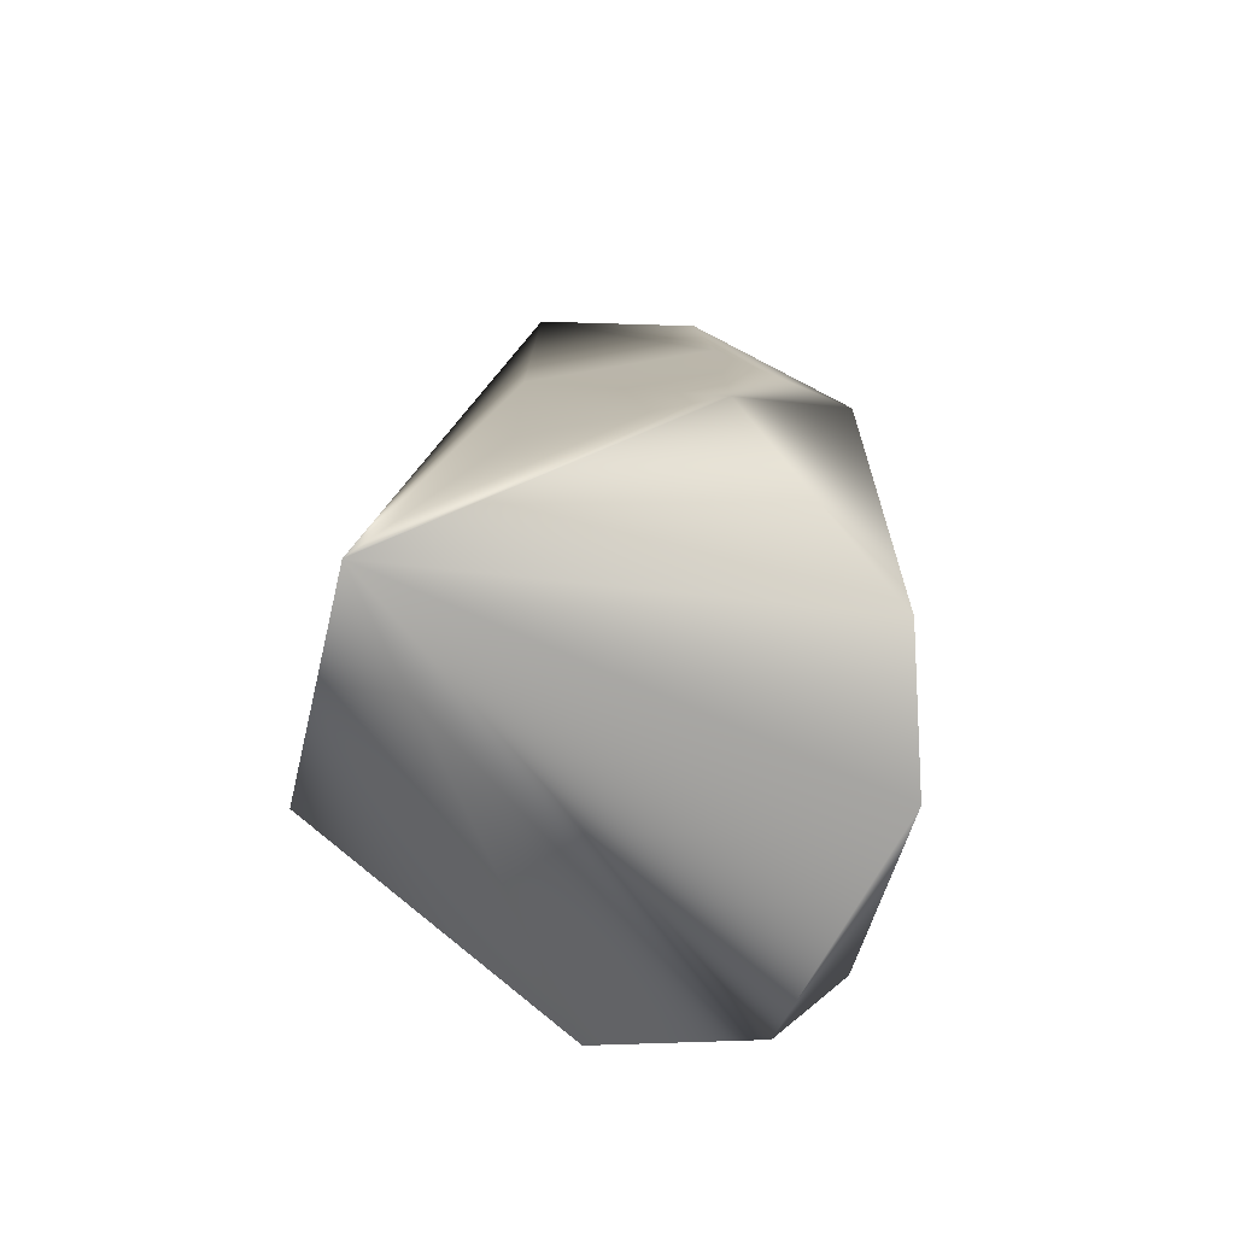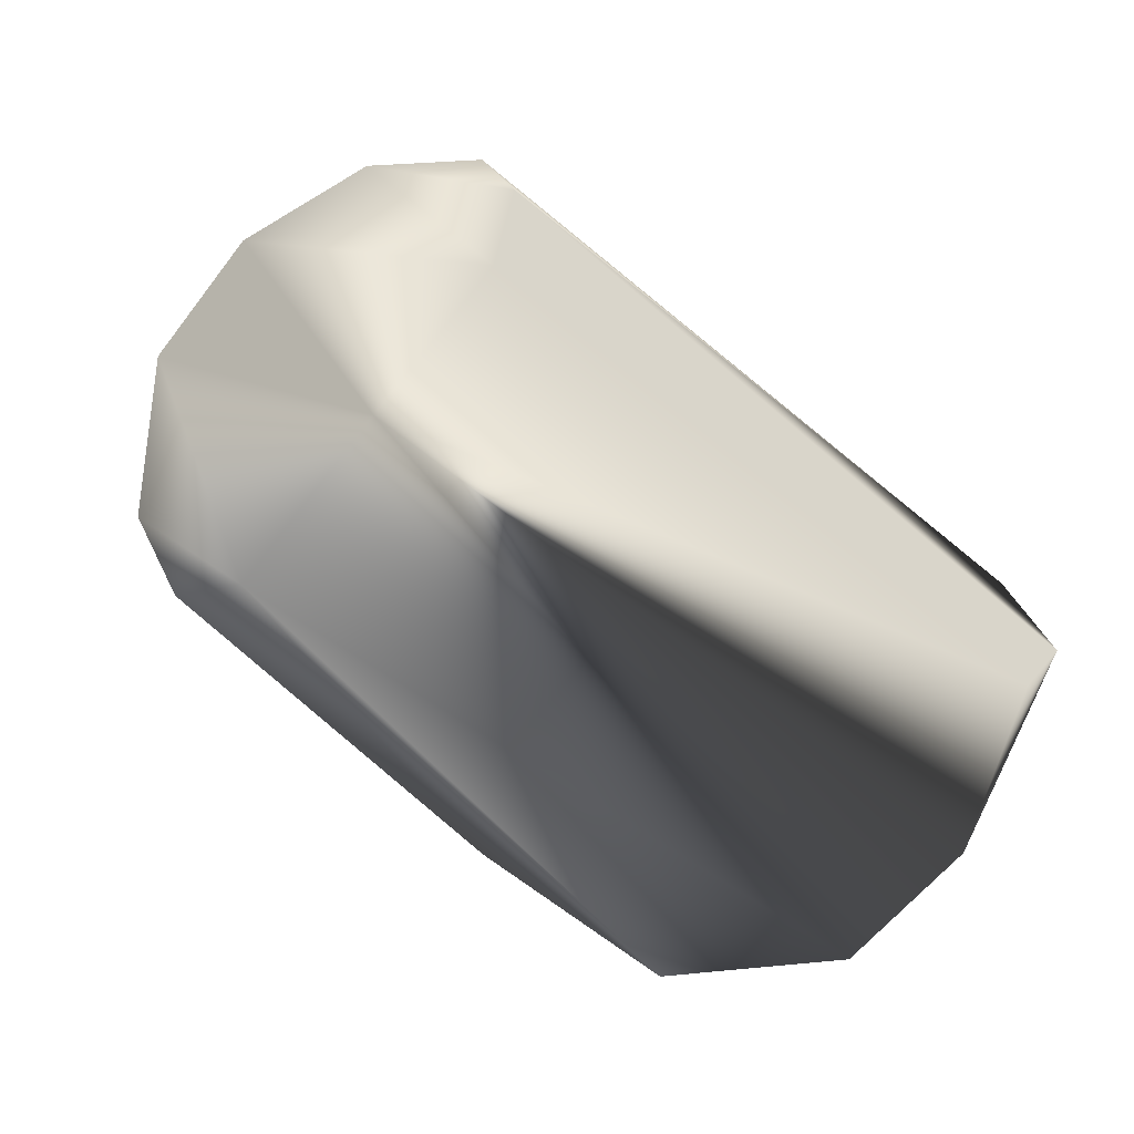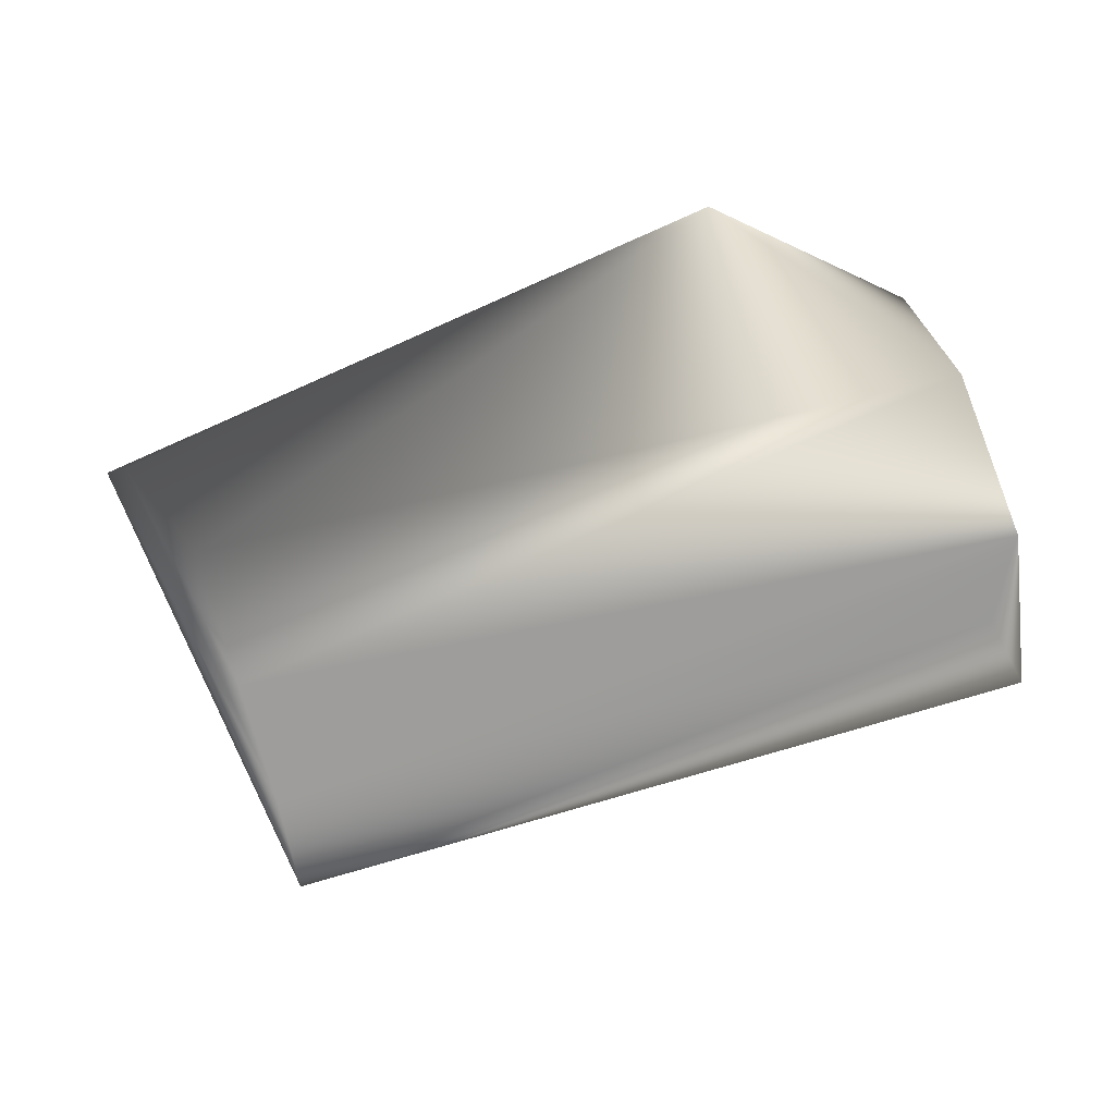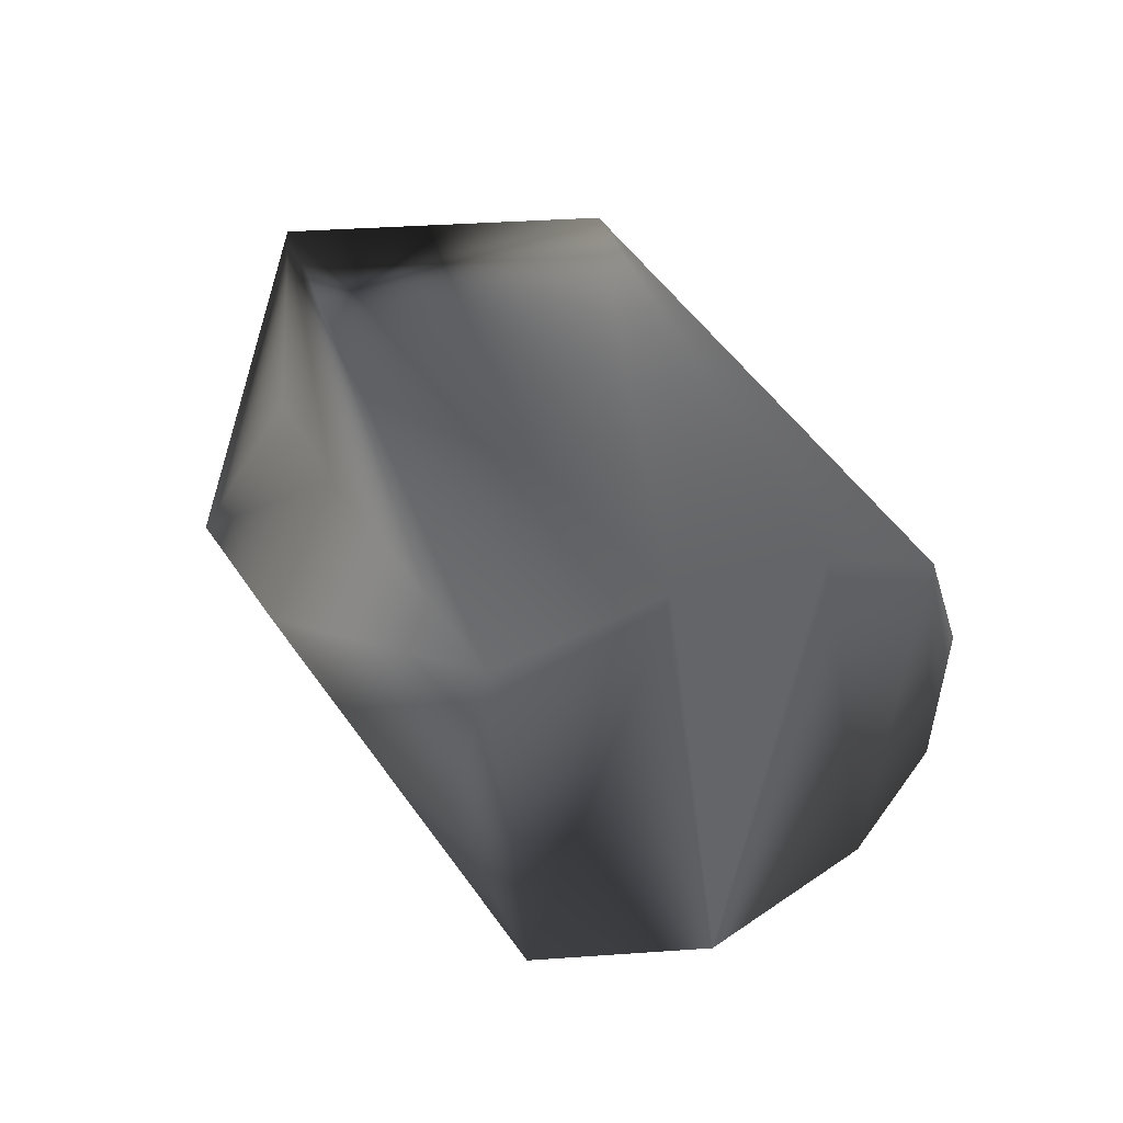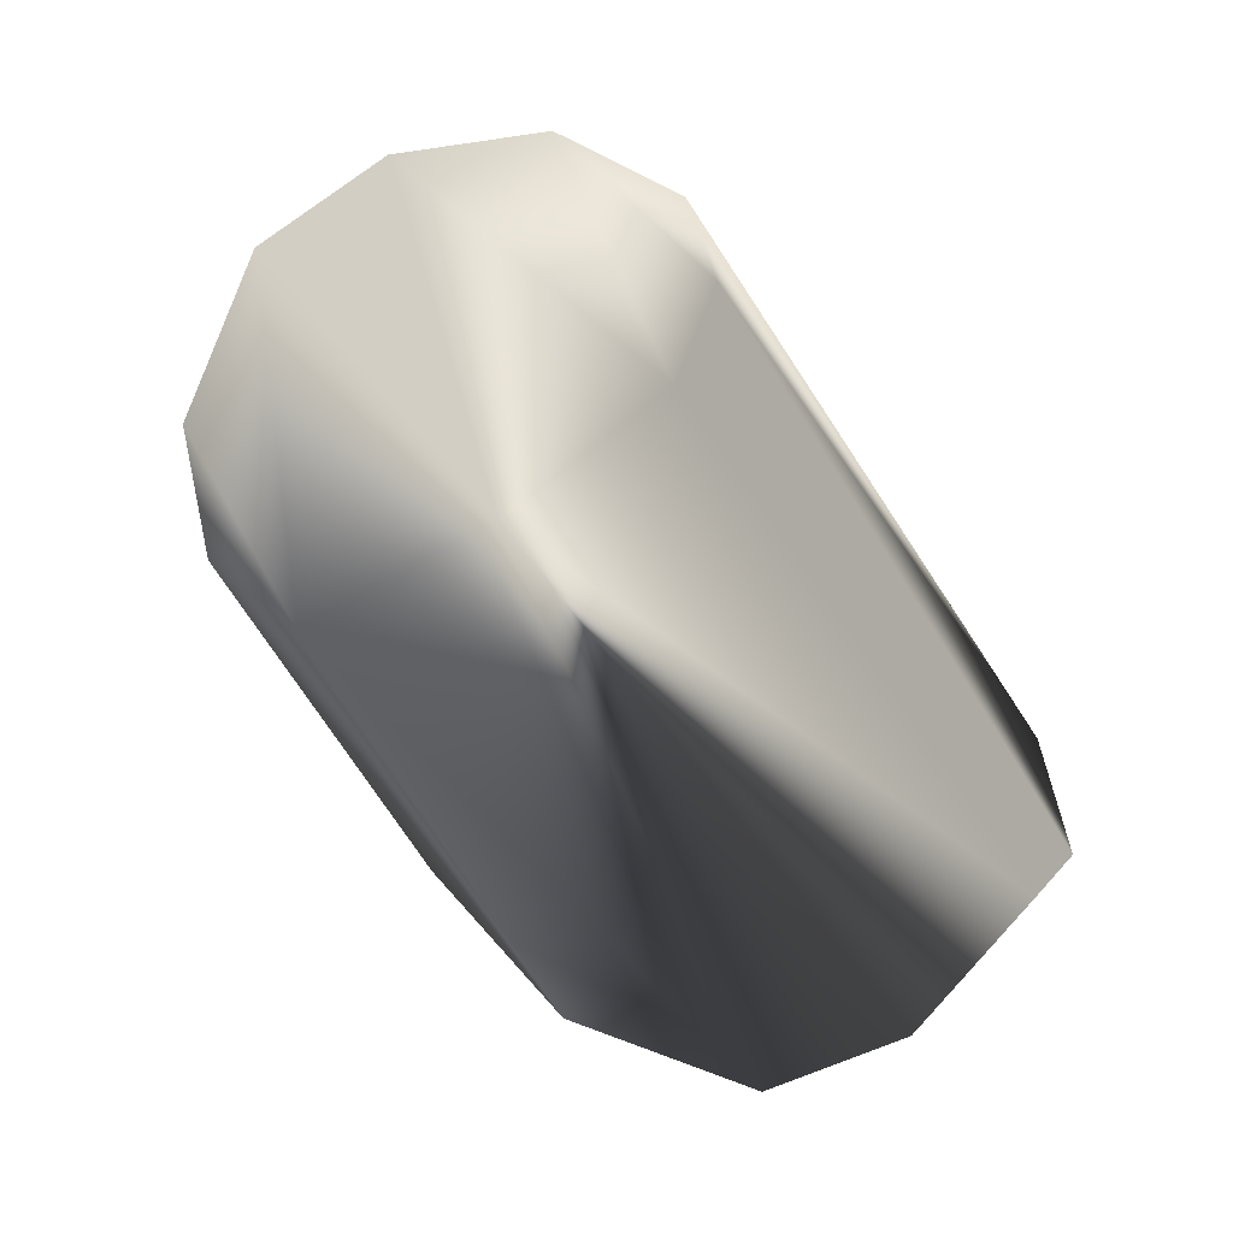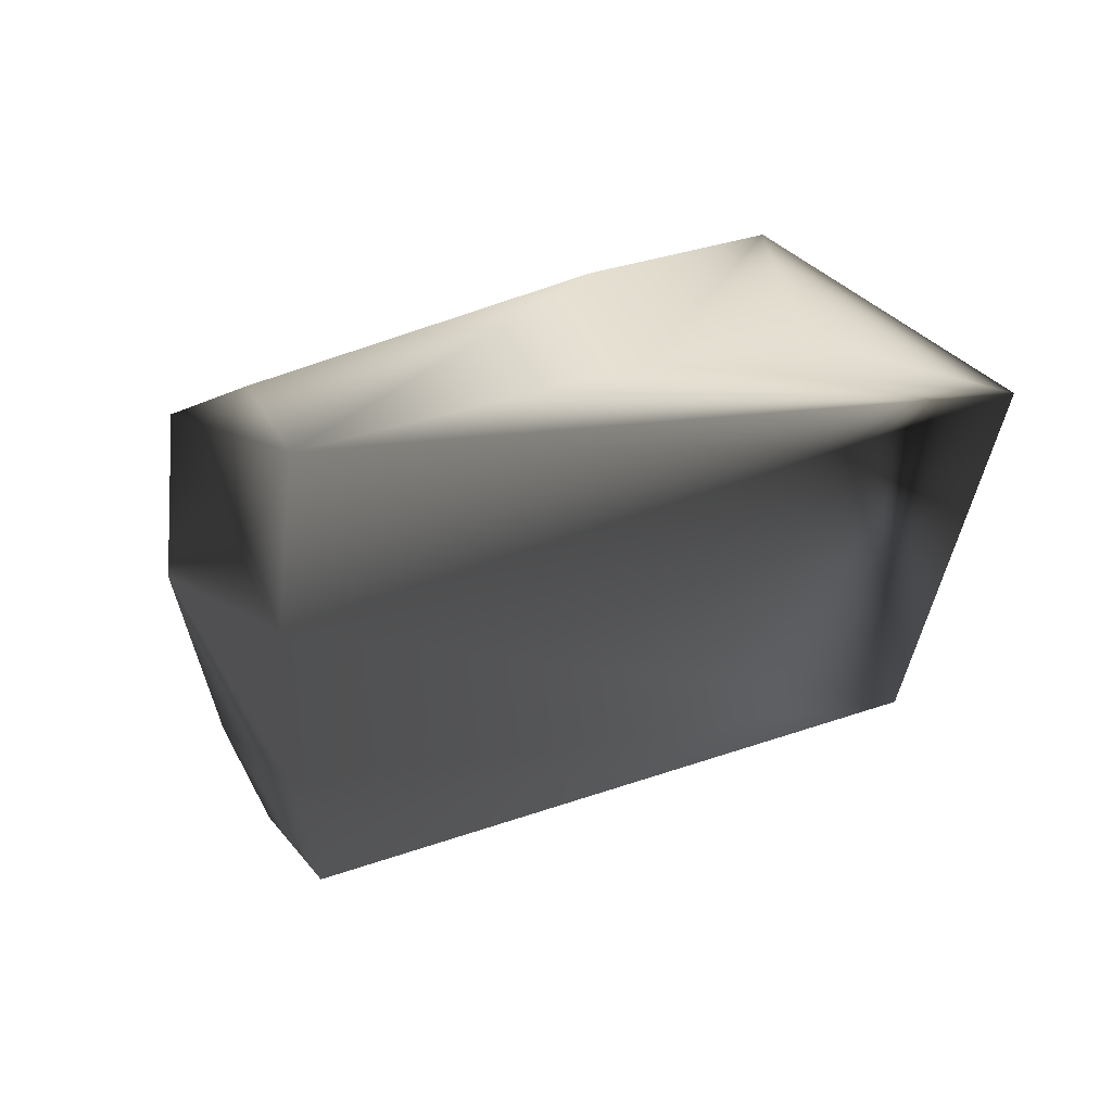
<metadata>
{"format":"obj","ext":"obj","renderer":"f3d","projection":"perspective","resolution":1024,"background":"white","views":[{"elev":13.5,"azim":75.9,"up":"+Y"},{"elev":-79.4,"azim":-40.7,"up":"+Z"},{"elev":-9.3,"azim":1.3,"up":"+Z"},{"elev":11.8,"azim":-115.6,"up":"+Z"},{"elev":-65.0,"azim":-60.2,"up":"+Z"},{"elev":26.8,"azim":-48.9,"up":"+Y"}]}
</metadata>
<code>
v -0.02416 0.01124 -0.006156
v -0.001353 0.01209 -0.000819
v -0.008585 -0.001595 0.01134
v -0.02284 0.008078 -0.01206
v -0.000477 0.008108 0.0106
v 0.002073 0.00613 -0.005276
v -0.009746 0.01228 -0.00275
v -0.01287 0.011 0.002788
v -0.02697 0.01123 -0.000897
v -0.03022 0.006759 0.001757
v -0.02314 0.001192 -0.01266
v -0.03056 0.001562 0.002373
v -0.02882 -0.003507 0.001484
v -0.000568 -0.007054 0.00381
v -0.00595 0.01039 0.004557
v -0.02577 -0.006495 -0.001921
v 0.000459 -0.00521 -0.004137
v 0.001183 -0.006695 -0.001514
v -0.02427 -0.006602 -0.006341
v -0.02325 -0.004519 -0.009912
v 0.002407 0.000605 -0.005531
f 4 1 7
f 2 4 7
f 7 1 9
f 1 4 9
f 13 3 12
f 13 16 3
f 17 11 21
f 4 2 6
f 21 11 6
f 11 4 6
f 6 5 21
f 6 2 5
f 8 2 7
f 7 9 8
f 8 9 5
f 5 9 10
f 12 3 10
f 3 5 10
f 10 9 4
f 10 11 12
f 10 4 11
f 11 17 20
f 12 11 20
f 20 13 12
f 3 16 14
f 14 5 3
f 5 2 15
f 15 8 5
f 2 8 15
f 19 14 16
f 16 13 19
f 13 20 19
f 14 19 18
f 18 17 21
f 18 20 17
f 18 19 20
f 21 5 18
f 5 14 18

</code>
